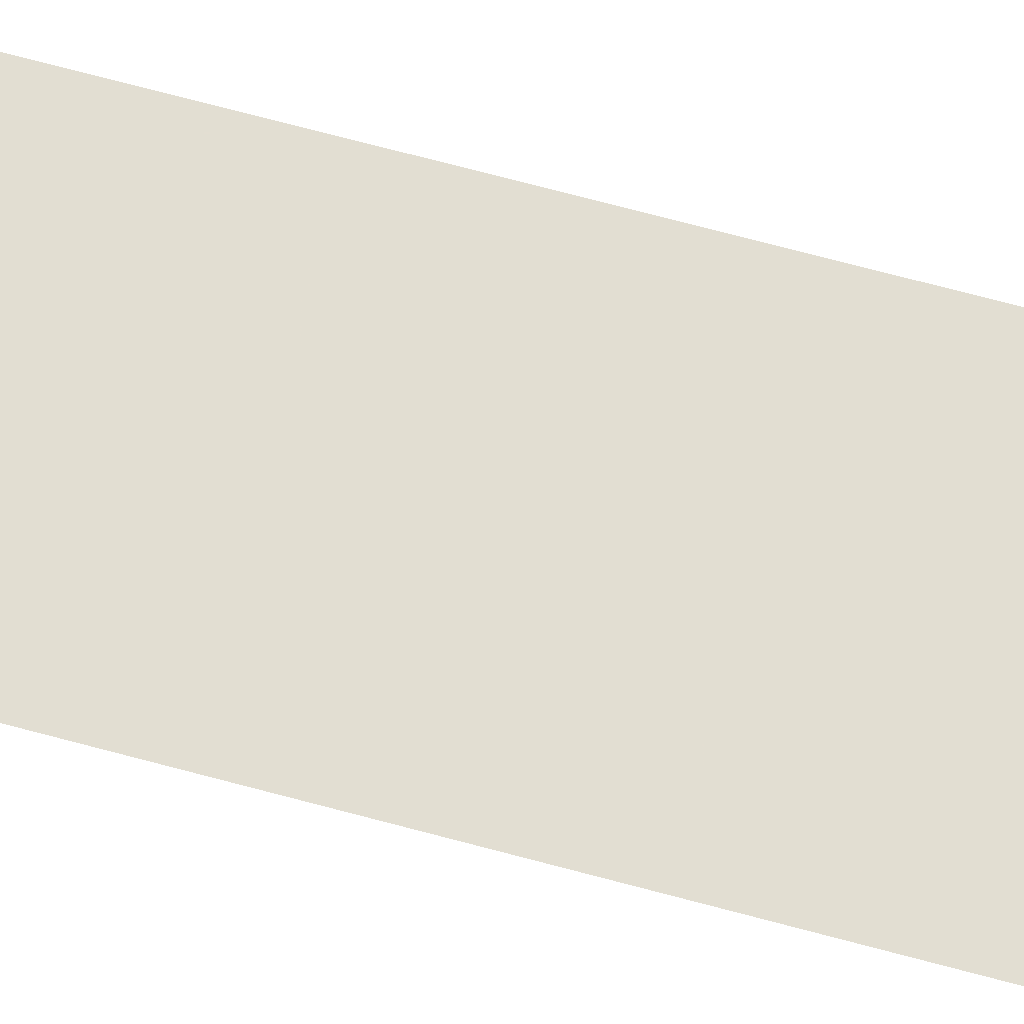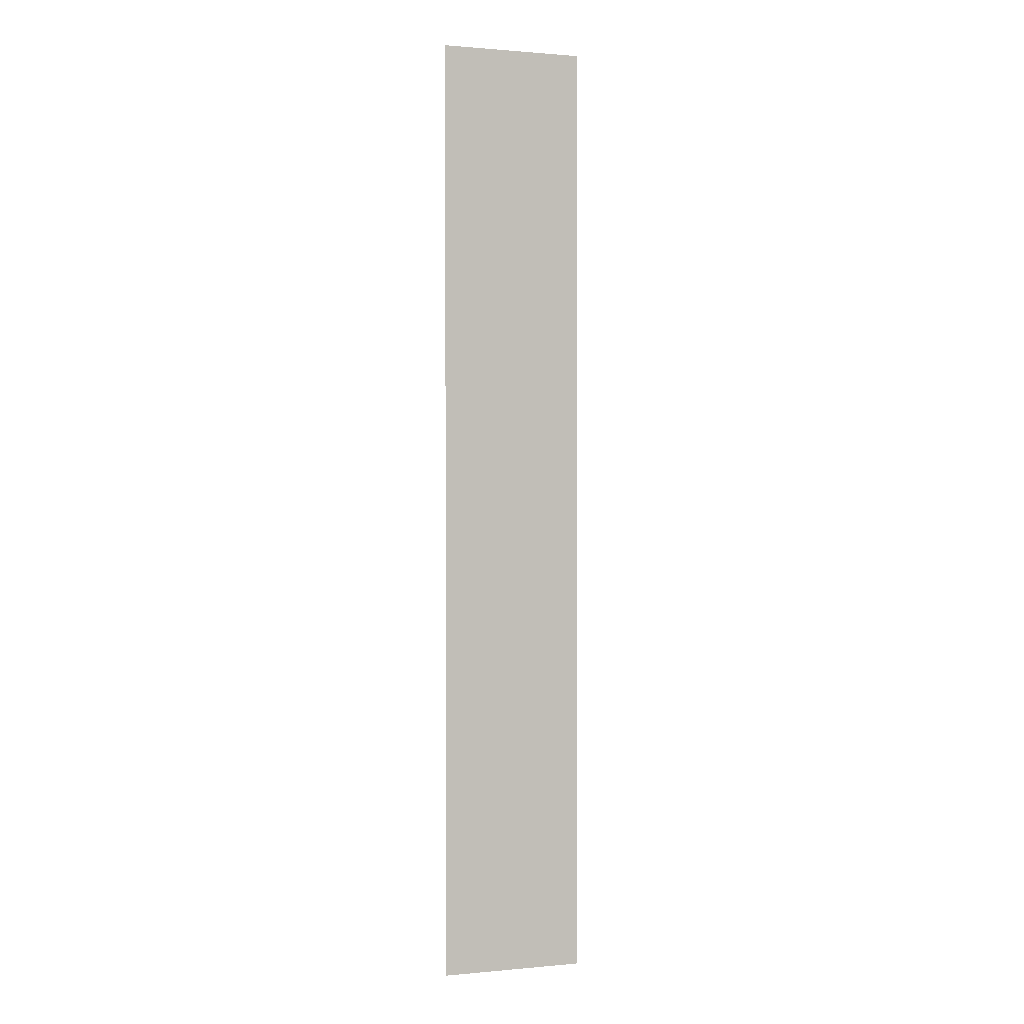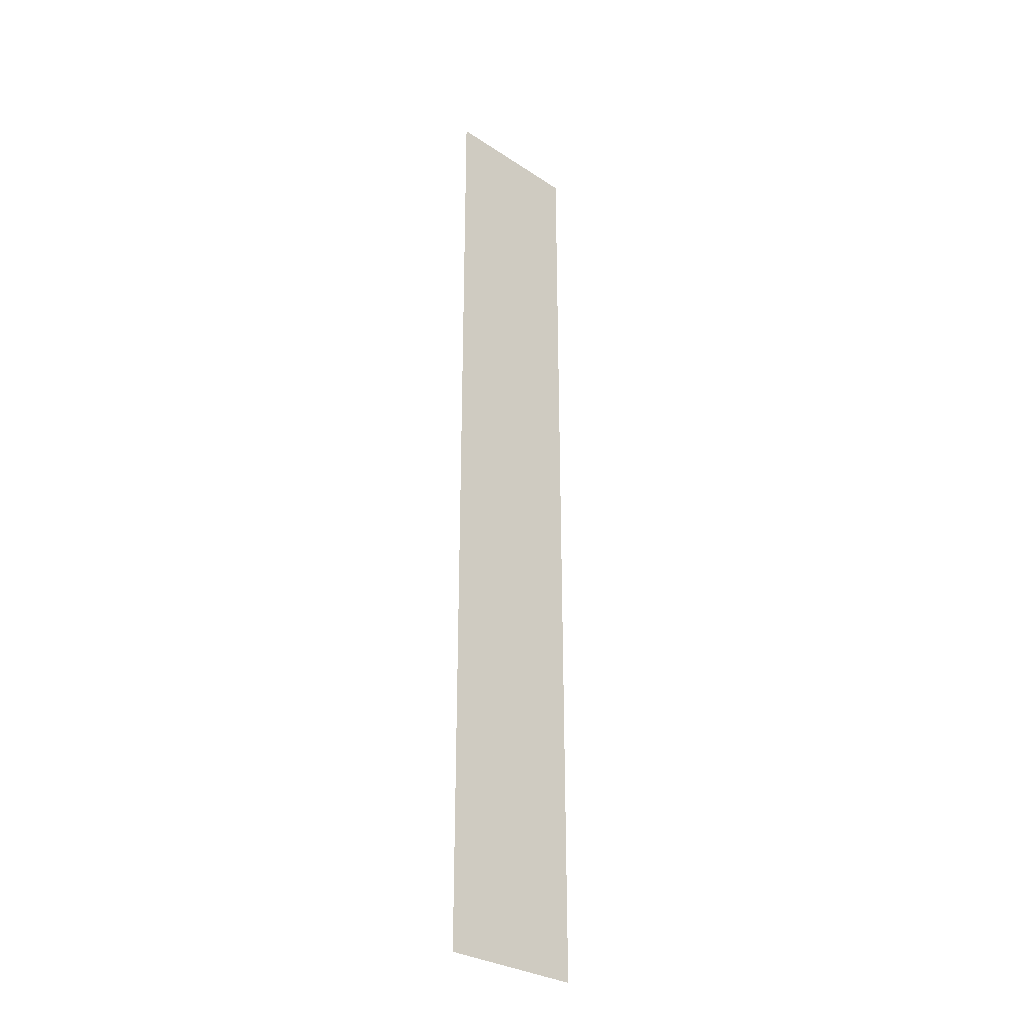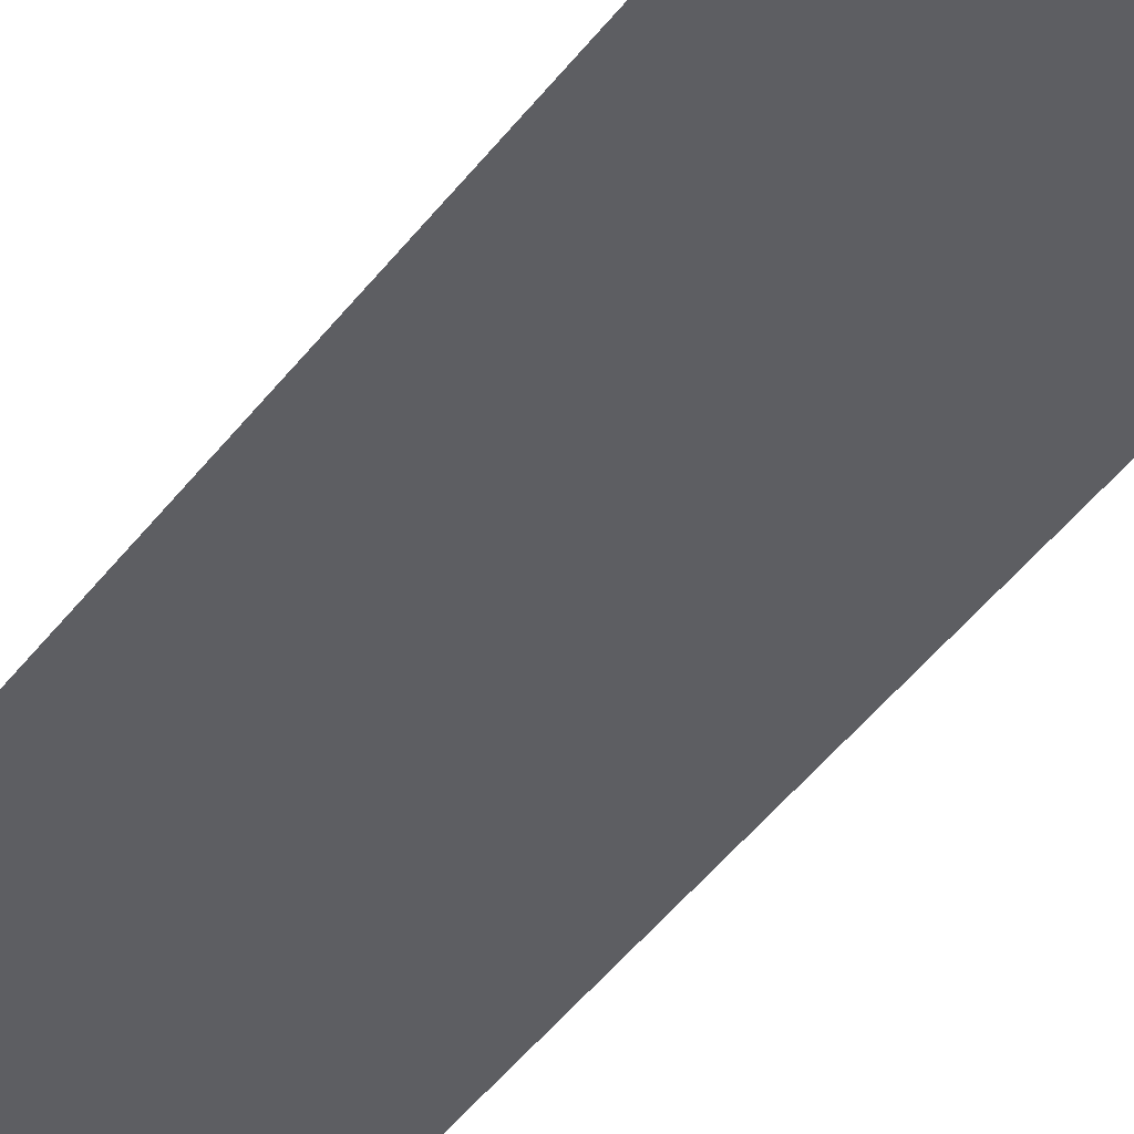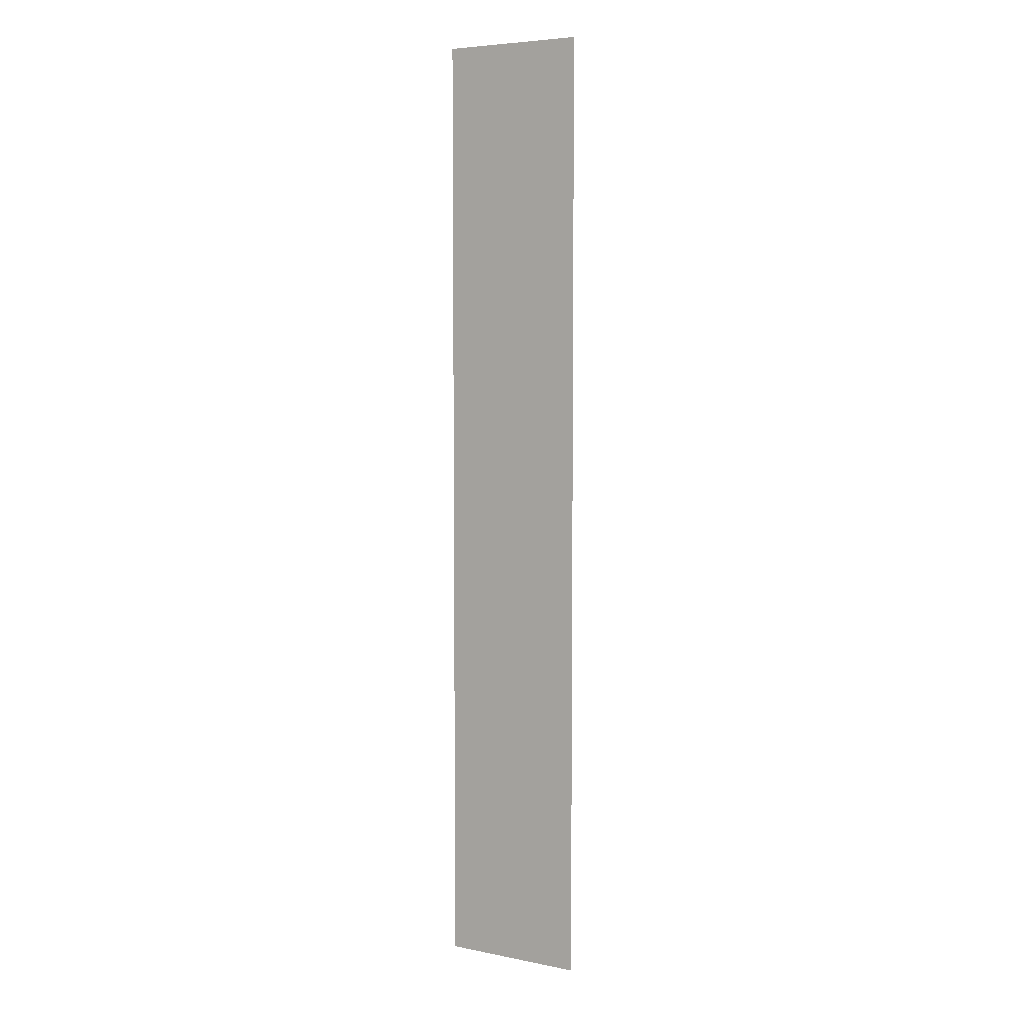
<metadata>
{"format":"obj","ext":"obj","renderer":"f3d","projection":"perspective","resolution":1024,"background":"white","views":[{"elev":67.8,"azim":-74.7,"up":"+Z"},{"elev":0.9,"azim":160.9,"up":"+Y"},{"elev":-30.2,"azim":136.4,"up":"+Y"},{"elev":-39.0,"azim":-31.3,"up":"+Z"},{"elev":5.6,"azim":31.4,"up":"+Y"}]}
</metadata>
<code>
g fx_gacha_intro_fbx_02
v -0.09177 2.736 0
v -0.2753 2.736 0
v -0.2753 3.647 0
v -0.09177 3.647 0
v -0.2753 1.825 0
v 0.09177 3.647 0
v -0.09177 1.825 0
v -0.2753 0.9134 0
v 0.09177 2.736 0
v 0.2753 3.647 0
v 0.2753 2.736 0
v 0.09177 1.825 0
v 0.2753 1.825 0
v -0.09177 0.9134 0
v -0.2753 0.002235 0
v -0.09177 0.002235 0
v 0.09177 0.9134 0
v 0.2753 0.9134 0
v 0.09177 0.002235 0
v 0.2753 0.002229 0
g fx_gacha_intro_fbx_02_0
f 3 2 1
f 4 3 1
f 1 2 5
f 6 4 1
f 7 1 5
f 7 5 8
f 9 6 1
f 9 1 7
f 10 6 9
f 11 10 9
f 11 9 12
f 12 9 7
f 13 11 12
f 14 7 8
f 12 7 14
f 14 8 15
f 16 14 15
f 13 12 17
f 17 12 14
f 17 14 16
f 18 13 17
f 19 17 16
f 20 18 17
f 19 20 17

</code>
